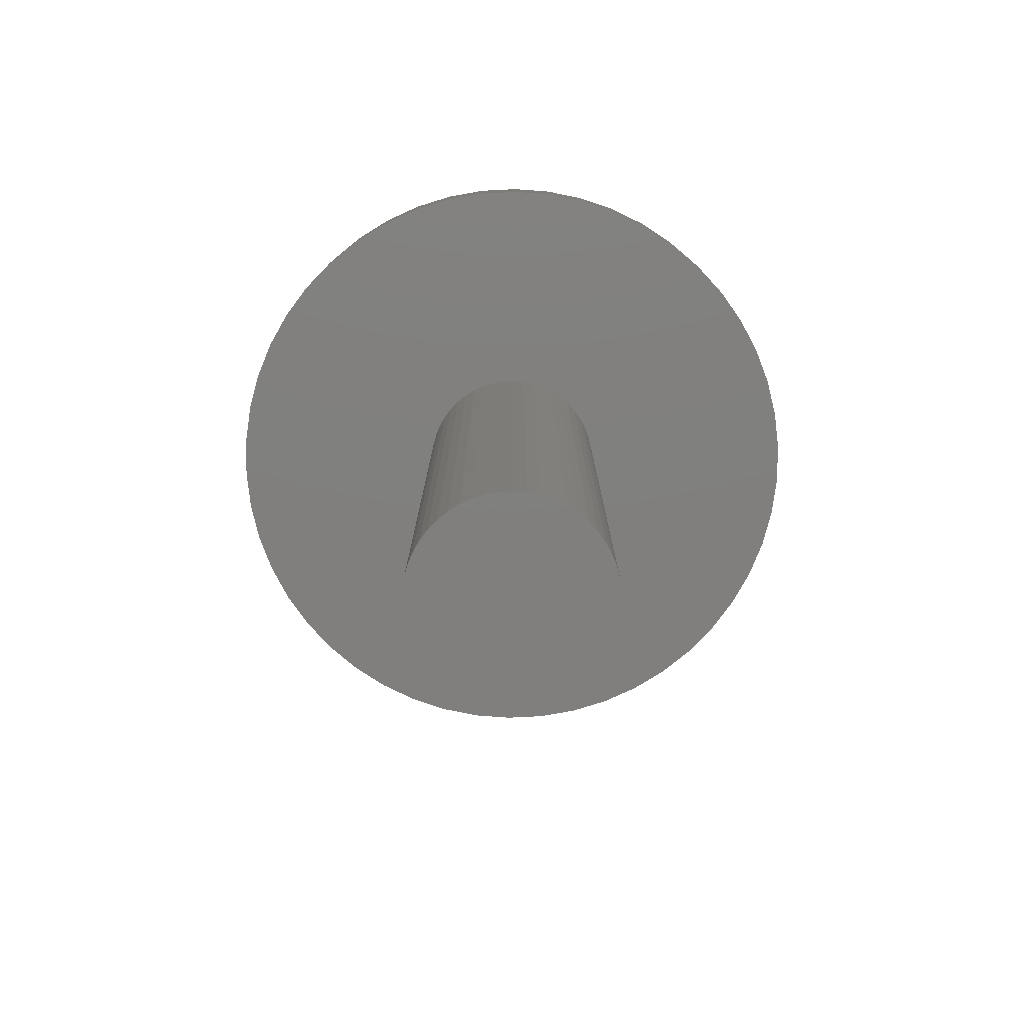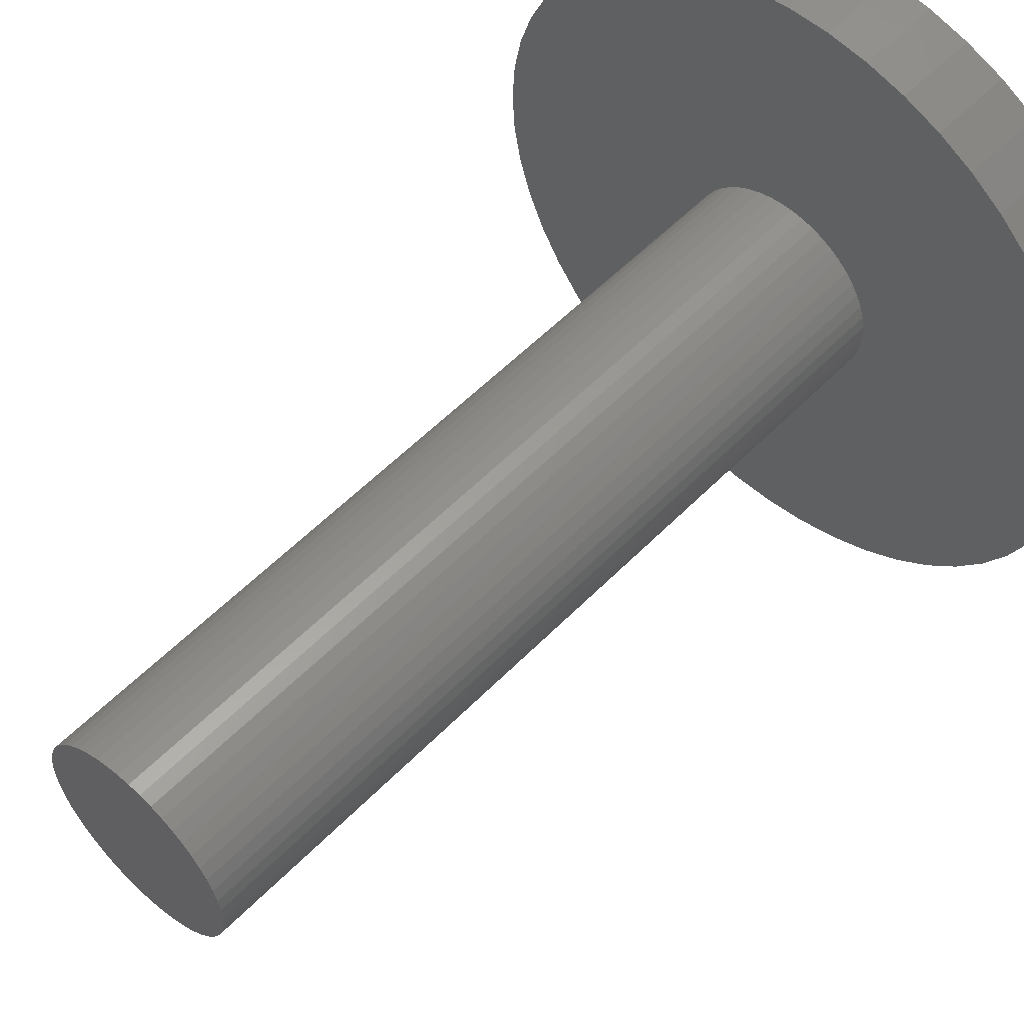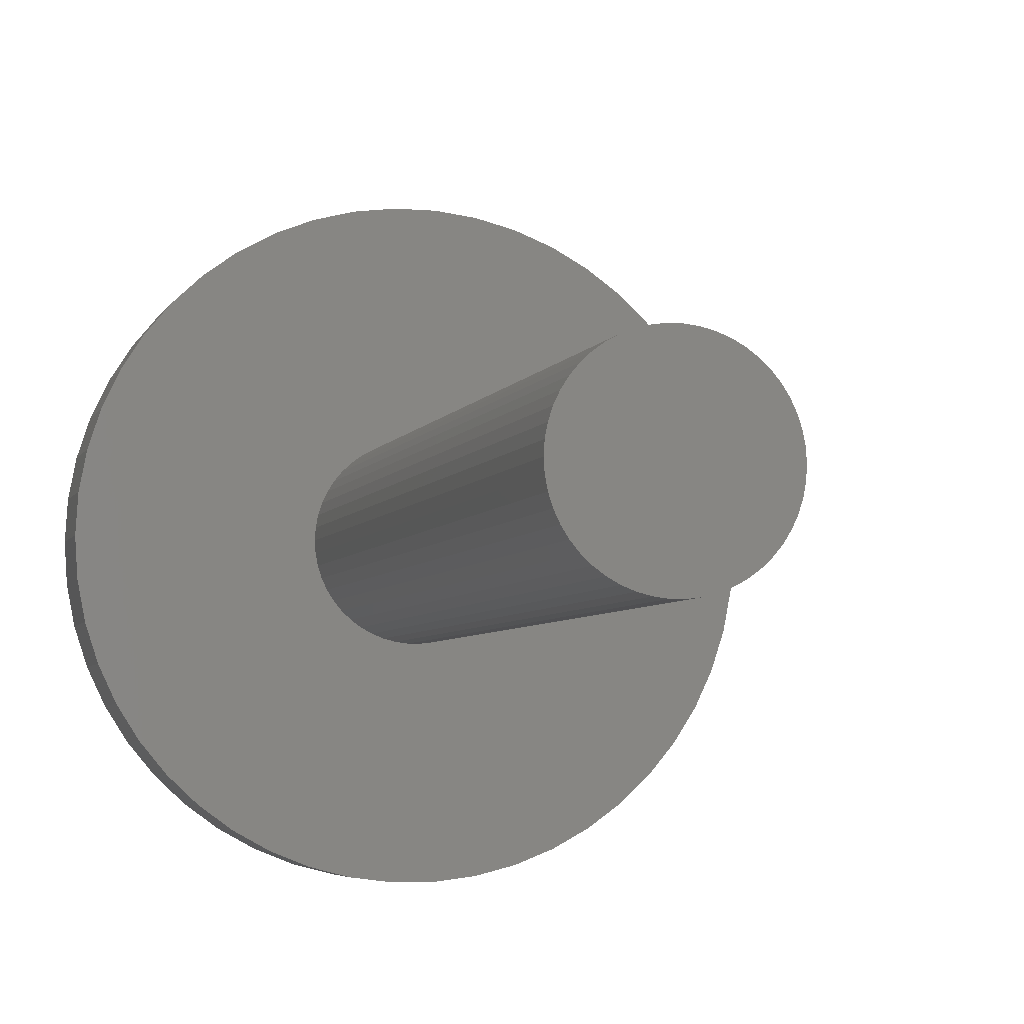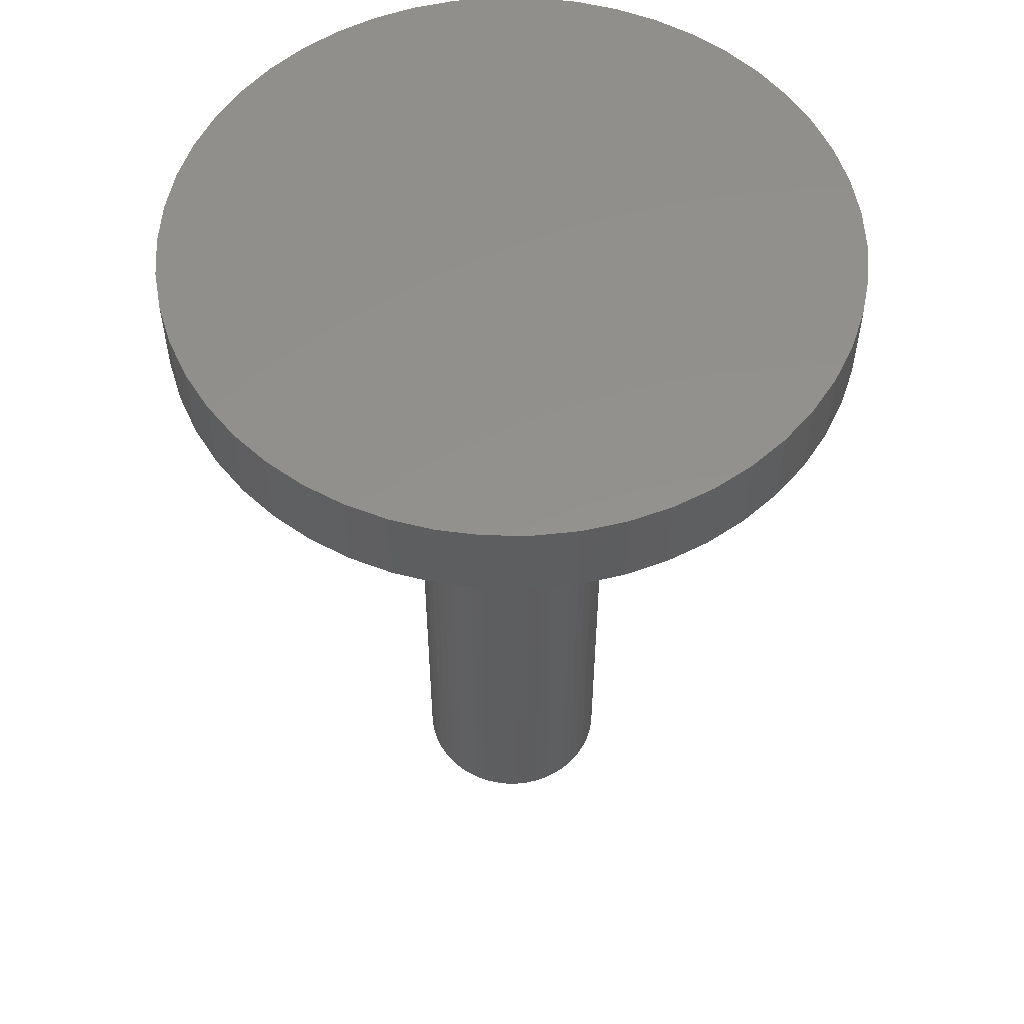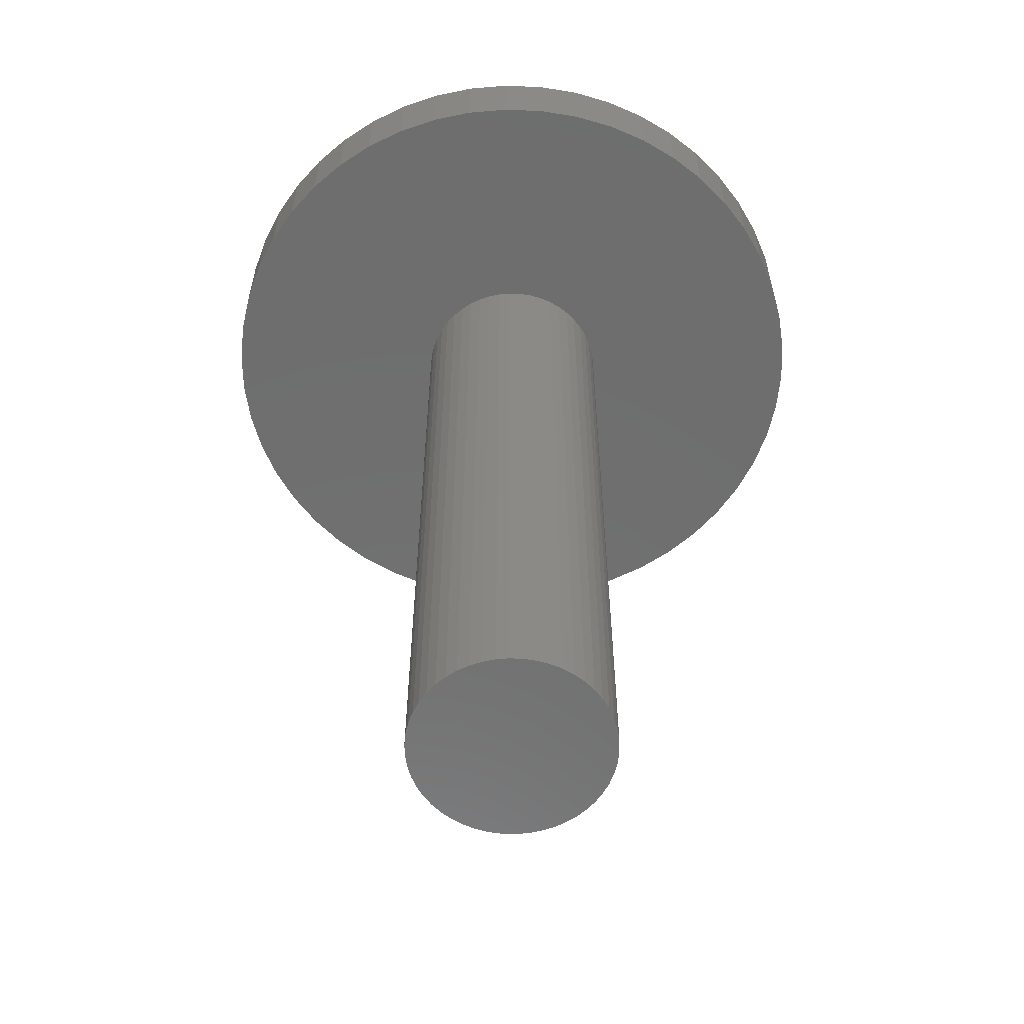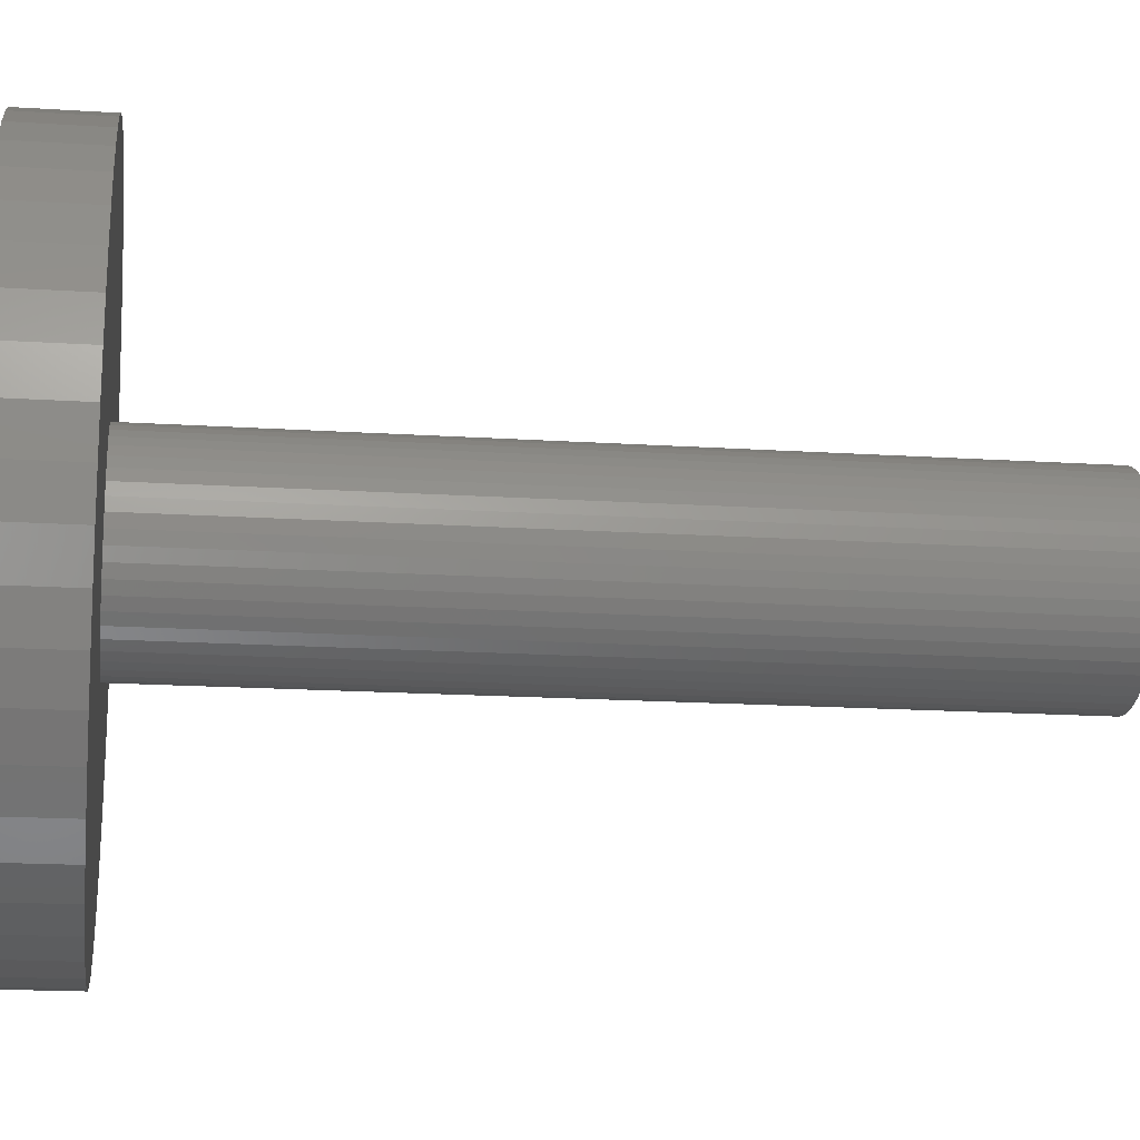
<metadata>
{"format":"stl","ext":"stl","renderer":"f3d","projection":"perspective","resolution":1024,"background":"white","views":[{"elev":-79.6,"azim":-54.7,"up":"+Z"},{"elev":55.0,"azim":-137.0,"up":"+Y"},{"elev":-5.0,"azim":164.4,"up":"+Y"},{"elev":55.1,"azim":-129.0,"up":"+Z"},{"elev":-60.2,"azim":26.5,"up":"+Z"},{"elev":-17.3,"azim":82.7,"up":"+Y"}]}
</metadata>
<code>
# stl→obj: 200 verts, 396 faces
v 2.5 0 0.625
v 2.48 0.3133 0
v 2.48 0.3133 0.625
v 2.5 0 0
v -2.5 0 0
v -2.48 0.3133 0.625
v -2.48 0.3133 0
v -2.5 0 0.625
v 0.157 2.495 0
v -0.157 2.495 0.625
v 0.157 2.495 0.625
v -0.157 2.495 0
v -0.157 -2.495 0
v 0.157 -2.495 0.625
v -0.157 -2.495 0.625
v 0.157 -2.495 0
v 1.822 1.711 0
v 1.594 1.926 0.625
v 1.822 1.711 0.625
v 1.594 1.926 0
v -1.594 1.926 0
v -1.822 1.711 0.625
v -1.594 1.926 0.625
v -1.822 1.711 0
v -0.7725 2.378 0
v -1.064 2.262 0.625
v -0.7725 2.378 0.625
v -1.064 2.262 0
v 2.324 0.9203 0.625
v 2.191 1.204 0
v 2.191 1.204 0.625
v 2.324 0.9203 0
v 1.064 2.262 0
v 0.7725 2.378 0.625
v 1.064 2.262 0.625
v 0.7725 2.378 0
v 0.4685 2.456 0.625
v 0.4685 2.456 0
v 1.34 2.111 0
v 1.34 2.111 0.625
v -2.324 0.9203 0
v -2.191 1.204 0.625
v -2.191 1.204 0
v -2.324 0.9203 0.625
v 2.48 -0.3133 0.625
v 2.421 0.6217 0.625
v 2.421 -0.6217 0.625
v 2.324 -0.9203 0.625
v 2.191 -1.204 0.625
v 2.023 1.469 0.625
v 2.023 -1.469 0.625
v 1.822 -1.711 0.625
v 1.594 -1.926 0.625
v 1.34 -2.111 0.625
v 1.064 -2.262 0.625
v 0.7725 -2.378 0.625
v 0.4685 -2.456 0.625
v -0.4685 2.456 0.625
v -0.4685 -2.456 0.625
v -0.7725 -2.378 0.625
v -1.064 -2.262 0.625
v -1.34 2.111 0.625
v -1.34 -2.111 0.625
v -1.594 -1.926 0.625
v -1.822 -1.711 0.625
v -2.023 1.469 0.625
v -2.023 -1.469 0.625
v -2.191 -1.204 0.625
v -2.324 -0.9203 0.625
v -2.421 0.6217 0.625
v -2.421 -0.6217 0.625
v -2.48 -0.3133 0.625
v -0.4685 2.456 0
v 0.75 0 0
v 2.48 -0.3133 0
v 0.7441 -0.094 0
v 2.421 -0.6217 0
v 0.7264 -0.1865 0
v 2.324 -0.9203 0
v 0.7441 0.094 0
v 0.6973 -0.2761 0
v 2.191 -1.204 0
v 2.421 0.6217 0
v 0.6572 -0.3613 0
v 2.023 -1.469 0
v 0.7264 0.1865 0
v 0.6068 -0.4408 0
v 1.822 -1.711 0
v 0.5467 -0.5134 0
v 1.594 -1.926 0
v 0.6973 0.2761 0
v 0.4781 -0.5779 0
v 1.34 -2.111 0
v 0.4019 -0.6332 0
v 1.064 -2.262 0
v 0.6572 0.3613 0
v 0.3193 -0.6786 0
v 0.7725 -2.378 0
v 2.023 1.469 0
v 0.6068 0.4408 0
v 0.2318 -0.7133 0
v 0.4685 -2.456 0
v 0.1405 -0.7367 0
v 0.04709 -0.7485 0
v -0.04709 -0.7485 0
v -0.1405 -0.7367 0
v -0.4685 -2.456 0
v -0.2318 -0.7133 0
v -0.7725 -2.378 0
v -0.3193 -0.6786 0
v -1.064 -2.262 0
v -0.4019 -0.6332 0
v -1.34 -2.111 0
v -0.4781 -0.5779 0
v -1.594 -1.926 0
v -0.5467 -0.5134 0
v -1.822 -1.711 0
v -2.023 -1.469 0
v -0.6068 -0.4408 0
v 0.5467 0.5134 0
v 0.4781 0.5779 0
v 0.4019 0.6332 0
v 0.3193 0.6786 0
v 0.2318 0.7133 0
v 0.1405 0.7367 0
v 0.04709 0.7485 0
v -0.04709 0.7485 0
v -0.1405 0.7367 0
v -0.2318 0.7133 0
v -0.3193 0.6786 0
v -0.4019 0.6332 0
v -1.34 2.111 0
v -0.4781 0.5779 0
v -0.5467 0.5134 0
v -0.6068 0.4408 0
v -2.023 1.469 0
v -0.6572 0.3613 0
v -0.6973 0.2761 0
v -0.7264 0.1865 0
v -2.421 0.6217 0
v -0.7441 0.094 0
v -0.75 0 0
v -0.6572 -0.3613 0
v -2.191 -1.204 0
v -0.6973 -0.2761 0
v -2.324 -0.9203 0
v -0.7264 -0.1865 0
v -2.421 -0.6217 0
v -0.7441 -0.094 0
v -2.48 -0.3133 0
v 0.7441 0.094 -6
v 0.75 0 -6
v -0.75 0 -6
v -0.7441 0.094 -6
v 0.04709 0.7485 -6
v -0.04709 0.7485 -6
v -0.04709 -0.7485 -6
v 0.04709 -0.7485 -6
v 0.5467 0.5134 -6
v 0.4781 0.5779 -6
v -0.4781 0.5779 -6
v -0.5467 0.5134 -6
v -0.2318 0.7133 -6
v -0.3193 0.6786 -6
v 0.6572 -0.3613 -6
v 0.6068 -0.4408 -6
v 0.6572 0.3613 -6
v 0.6973 0.2761 -6
v 0.7264 0.1865 -6
v 0.3193 0.6786 -6
v 0.2318 0.7133 -6
v 0.1405 0.7367 -6
v 0.4019 0.6332 -6
v -0.6973 0.2761 -6
v -0.6572 0.3613 -6
v -0.7264 0.1865 -6
v -0.4019 0.6332 -6
v -0.1405 0.7367 -6
v 0.1405 -0.7367 -6
v 0.6068 0.4408 -6
v -0.6068 0.4408 -6
v 0.4781 -0.5779 -6
v 0.5467 -0.5134 -6
v 0.7441 -0.094 -6
v 0.7264 -0.1865 -6
v 0.6973 -0.2761 -6
v 0.4019 -0.6332 -6
v 0.3193 -0.6786 -6
v 0.2318 -0.7133 -6
v -0.1405 -0.7367 -6
v -0.2318 -0.7133 -6
v -0.3193 -0.6786 -6
v -0.4019 -0.6332 -6
v -0.4781 -0.5779 -6
v -0.5467 -0.5134 -6
v -0.6068 -0.4408 -6
v -0.6572 -0.3613 -6
v -0.6973 -0.2761 -6
v -0.7264 -0.1865 -6
v -0.7441 -0.094 -6
f 1 2 3
f 2 1 4
f 5 6 7
f 6 5 8
f 9 10 11
f 10 9 12
f 13 14 15
f 14 13 16
f 17 18 19
f 18 17 20
f 21 22 23
f 22 21 24
f 25 26 27
f 26 25 28
f 29 30 31
f 30 29 32
f 33 34 35
f 34 33 36
f 36 37 34
f 37 36 38
f 39 35 40
f 35 39 33
f 41 42 43
f 42 41 44
f 3 45 1
f 46 45 3
f 46 47 45
f 29 47 46
f 29 48 47
f 31 48 29
f 31 49 48
f 50 49 31
f 50 51 49
f 19 51 50
f 19 52 51
f 18 52 19
f 18 53 52
f 40 53 18
f 40 54 53
f 35 54 40
f 35 55 54
f 34 55 35
f 34 56 55
f 37 56 34
f 37 57 56
f 11 57 37
f 11 14 57
f 10 14 11
f 10 15 14
f 58 15 10
f 58 59 15
f 27 59 58
f 27 60 59
f 26 60 27
f 26 61 60
f 62 61 26
f 62 63 61
f 23 63 62
f 23 64 63
f 22 64 23
f 22 65 64
f 66 65 22
f 66 67 65
f 42 67 66
f 42 68 67
f 44 68 42
f 44 69 68
f 70 69 44
f 70 71 69
f 6 71 70
f 6 72 71
f 72 6 8
f 12 58 10
f 58 12 73
f 74 4 75
f 76 75 77
f 4 74 2
f 78 77 79
f 80 2 74
f 81 79 82
f 2 80 83
f 84 82 85
f 86 83 80
f 87 85 88
f 83 86 32
f 89 88 90
f 91 32 86
f 92 90 93
f 32 91 30
f 94 93 95
f 96 30 91
f 97 95 98
f 30 96 99
f 100 99 96
f 75 76 74
f 77 78 76
f 79 81 78
f 82 84 81
f 85 87 84
f 88 89 87
f 90 92 89
f 101 98 102
f 93 94 92
f 95 97 94
f 98 101 97
f 103 102 16
f 102 103 101
f 16 104 103
f 16 105 104
f 13 105 16
f 105 13 106
f 107 106 13
f 106 107 108
f 109 108 107
f 108 109 110
f 111 110 109
f 110 111 112
f 113 112 111
f 112 113 114
f 115 114 113
f 114 115 116
f 117 116 115
f 118 119 117
f 116 117 119
f 99 100 17
f 120 17 100
f 17 120 20
f 121 20 120
f 20 121 39
f 122 39 121
f 39 122 33
f 123 33 122
f 33 123 36
f 124 36 123
f 36 124 38
f 125 38 124
f 38 125 9
f 126 9 125
f 127 9 126
f 12 127 128
f 127 12 9
f 73 128 129
f 25 129 130
f 28 130 131
f 128 73 12
f 132 131 133
f 21 133 134
f 24 134 135
f 136 135 137
f 43 137 138
f 41 138 139
f 140 139 141
f 129 25 73
f 7 141 142
f 119 118 143
f 144 143 118
f 130 28 25
f 143 144 145
f 131 132 28
f 146 145 144
f 133 21 132
f 145 146 147
f 134 24 21
f 148 147 146
f 135 136 24
f 147 148 149
f 137 43 136
f 150 149 148
f 138 41 43
f 149 150 142
f 139 140 41
f 5 142 150
f 141 7 140
f 142 5 7
f 16 57 14
f 57 16 102
f 46 32 29
f 32 46 83
f 3 83 46
f 83 3 2
f 50 17 19
f 17 50 99
f 31 99 50
f 99 31 30
f 38 11 37
f 11 38 9
f 20 40 18
f 40 20 39
f 43 66 136
f 66 43 42
f 136 22 24
f 22 136 66
f 140 44 41
f 44 140 70
f 7 70 140
f 70 7 6
f 28 62 26
f 62 28 132
f 132 23 62
f 23 132 21
f 73 27 58
f 27 73 25
f 45 4 1
f 4 45 75
f 49 79 48
f 79 49 82
f 117 64 65
f 64 117 115
f 144 69 146
f 69 144 68
f 118 68 144
f 68 118 67
f 95 54 55
f 54 95 93
f 48 77 47
f 77 48 79
f 117 67 118
f 67 117 65
f 148 72 150
f 72 148 71
f 150 8 5
f 8 150 72
f 146 71 148
f 71 146 69
f 90 52 53
f 52 90 88
f 98 55 56
f 55 98 95
f 102 56 57
f 56 102 98
f 47 75 45
f 75 47 77
f 51 82 49
f 82 51 85
f 52 85 51
f 85 52 88
f 107 15 59
f 15 107 13
f 111 60 61
f 60 111 109
f 109 59 60
f 59 109 107
f 93 53 54
f 53 93 90
f 113 61 63
f 61 113 111
f 115 63 64
f 63 115 113
f 74 151 80
f 151 74 152
f 153 141 154
f 141 153 142
f 155 127 126
f 127 155 156
f 157 104 105
f 104 157 158
f 159 121 120
f 121 159 160
f 161 134 133
f 134 161 162
f 163 130 129
f 130 163 164
f 87 165 84
f 165 87 166
f 91 167 96
f 167 91 168
f 80 169 86
f 169 80 151
f 170 124 123
f 124 170 171
f 171 125 124
f 125 171 172
f 160 122 121
f 122 160 173
f 174 137 175
f 137 174 138
f 176 138 174
f 138 176 139
f 164 131 130
f 131 164 177
f 178 129 128
f 129 178 163
f 158 103 104
f 103 158 179
f 86 168 91
f 168 86 169
f 100 159 120
f 159 100 180
f 96 180 100
f 180 96 167
f 172 126 125
f 126 172 155
f 173 123 122
f 123 173 170
f 175 135 181
f 135 175 137
f 181 134 162
f 134 181 135
f 154 139 176
f 139 154 141
f 177 133 131
f 133 177 161
f 156 128 127
f 128 156 178
f 182 89 92
f 89 182 183
f 78 184 76
f 184 78 185
f 184 151 152
f 185 151 184
f 185 169 151
f 186 169 185
f 186 168 169
f 165 168 186
f 165 167 168
f 166 167 165
f 166 180 167
f 183 180 166
f 183 159 180
f 182 159 183
f 182 160 159
f 187 160 182
f 187 173 160
f 188 173 187
f 188 170 173
f 189 170 188
f 189 171 170
f 179 171 189
f 179 172 171
f 158 172 179
f 158 155 172
f 157 155 158
f 157 156 155
f 190 156 157
f 190 178 156
f 191 178 190
f 191 163 178
f 192 163 191
f 192 164 163
f 193 164 192
f 193 177 164
f 194 177 193
f 194 161 177
f 195 161 194
f 195 162 161
f 196 162 195
f 196 181 162
f 197 181 196
f 197 175 181
f 198 175 197
f 198 174 175
f 199 174 198
f 199 176 174
f 200 176 199
f 200 154 176
f 154 200 153
f 188 94 97
f 94 188 187
f 187 92 94
f 92 187 182
f 84 186 81
f 186 84 165
f 89 166 87
f 166 89 183
f 76 152 74
f 152 76 184
f 191 106 108
f 106 191 190
f 195 114 116
f 114 195 194
f 196 143 197
f 143 196 119
f 198 147 199
f 147 198 145
f 200 142 153
f 142 200 149
f 189 97 101
f 97 189 188
f 179 101 103
f 101 179 189
f 81 185 78
f 185 81 186
f 190 105 106
f 105 190 157
f 195 119 196
f 119 195 116
f 197 145 198
f 145 197 143
f 199 149 200
f 149 199 147
f 194 112 114
f 112 194 193
f 192 108 110
f 108 192 191
f 193 110 112
f 110 193 192

</code>
